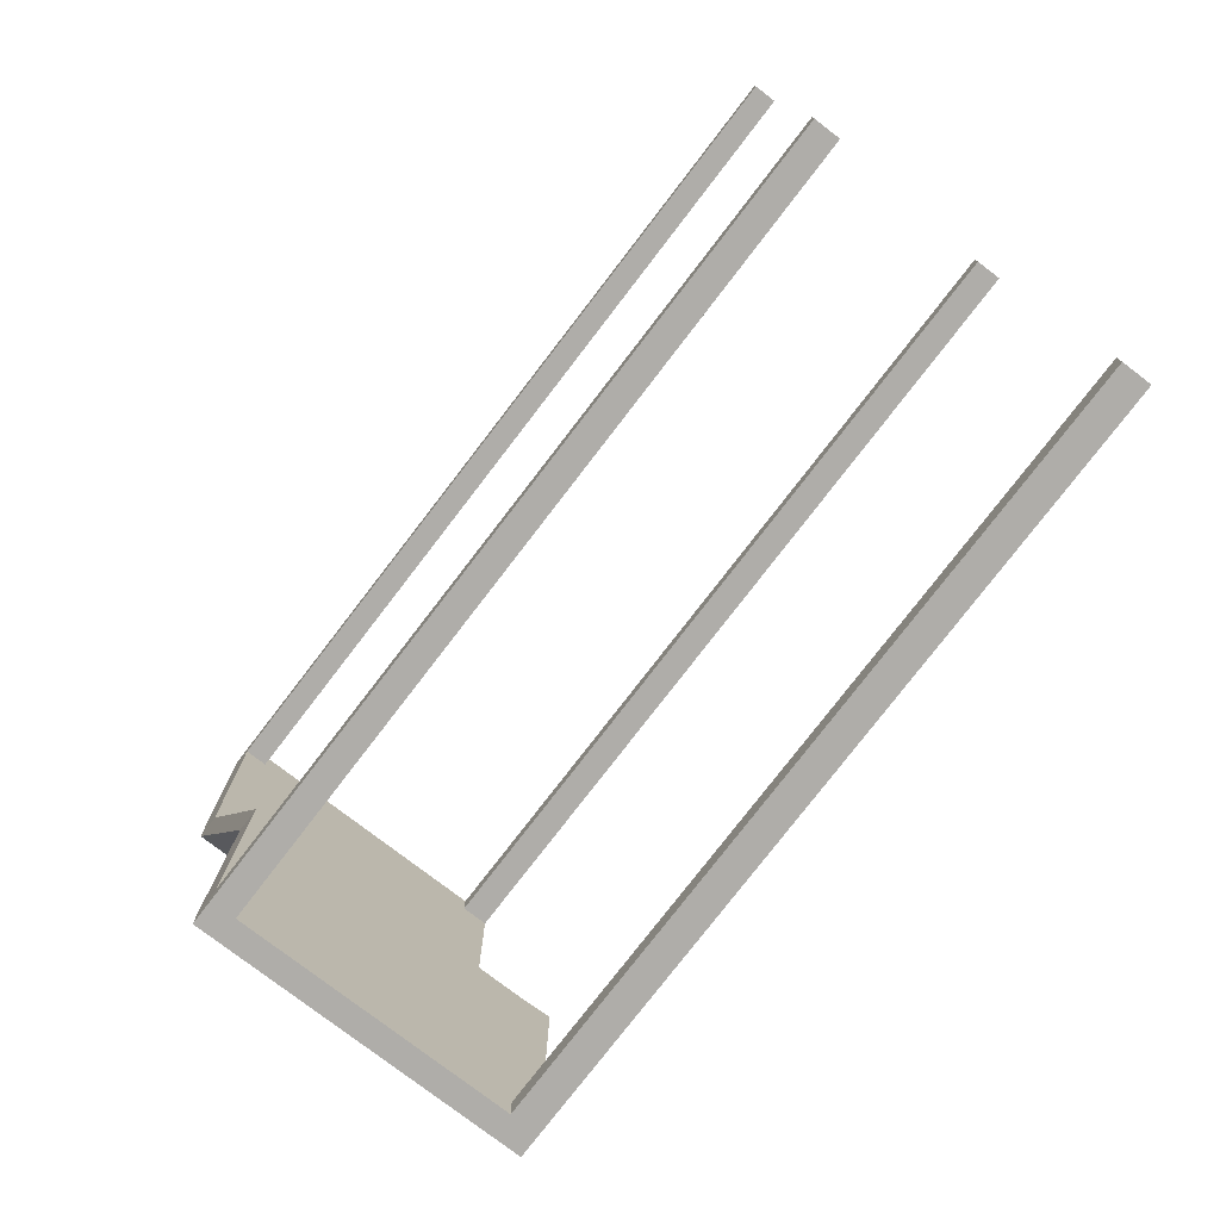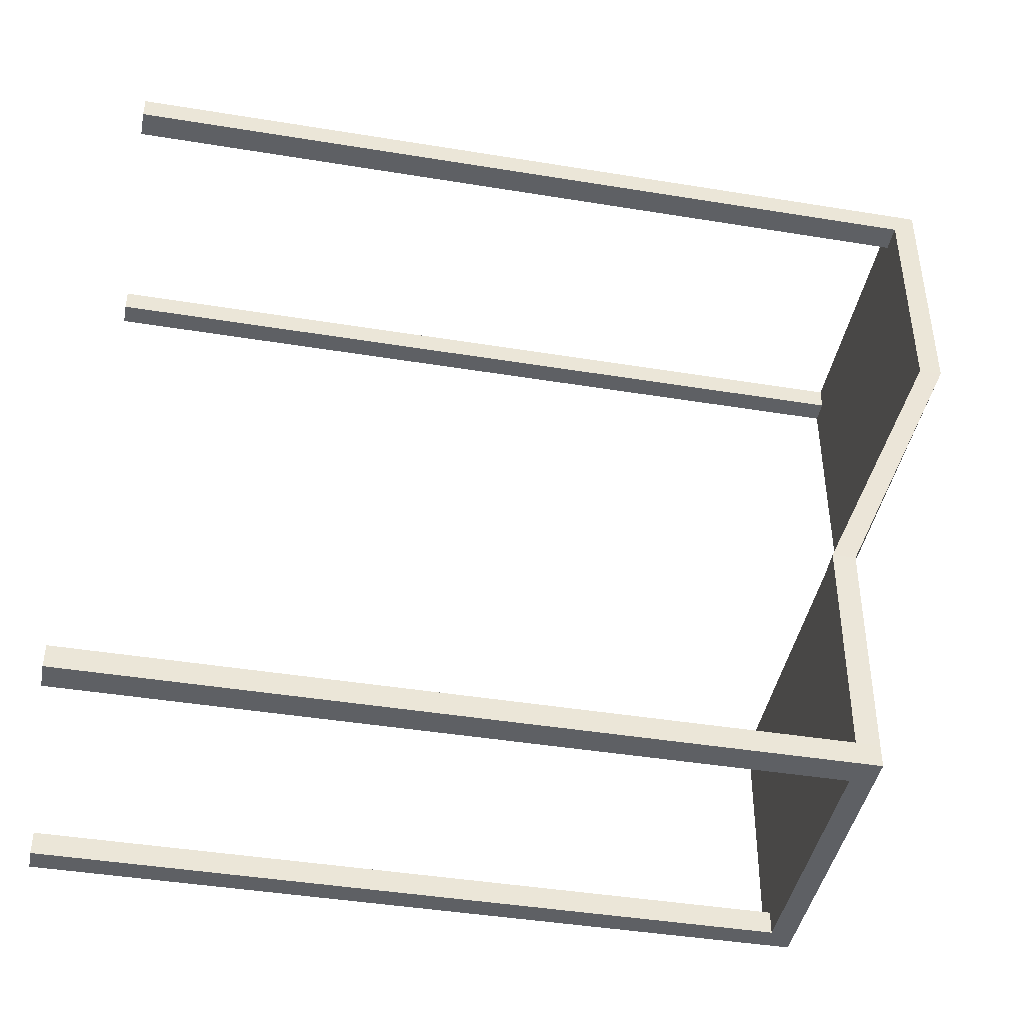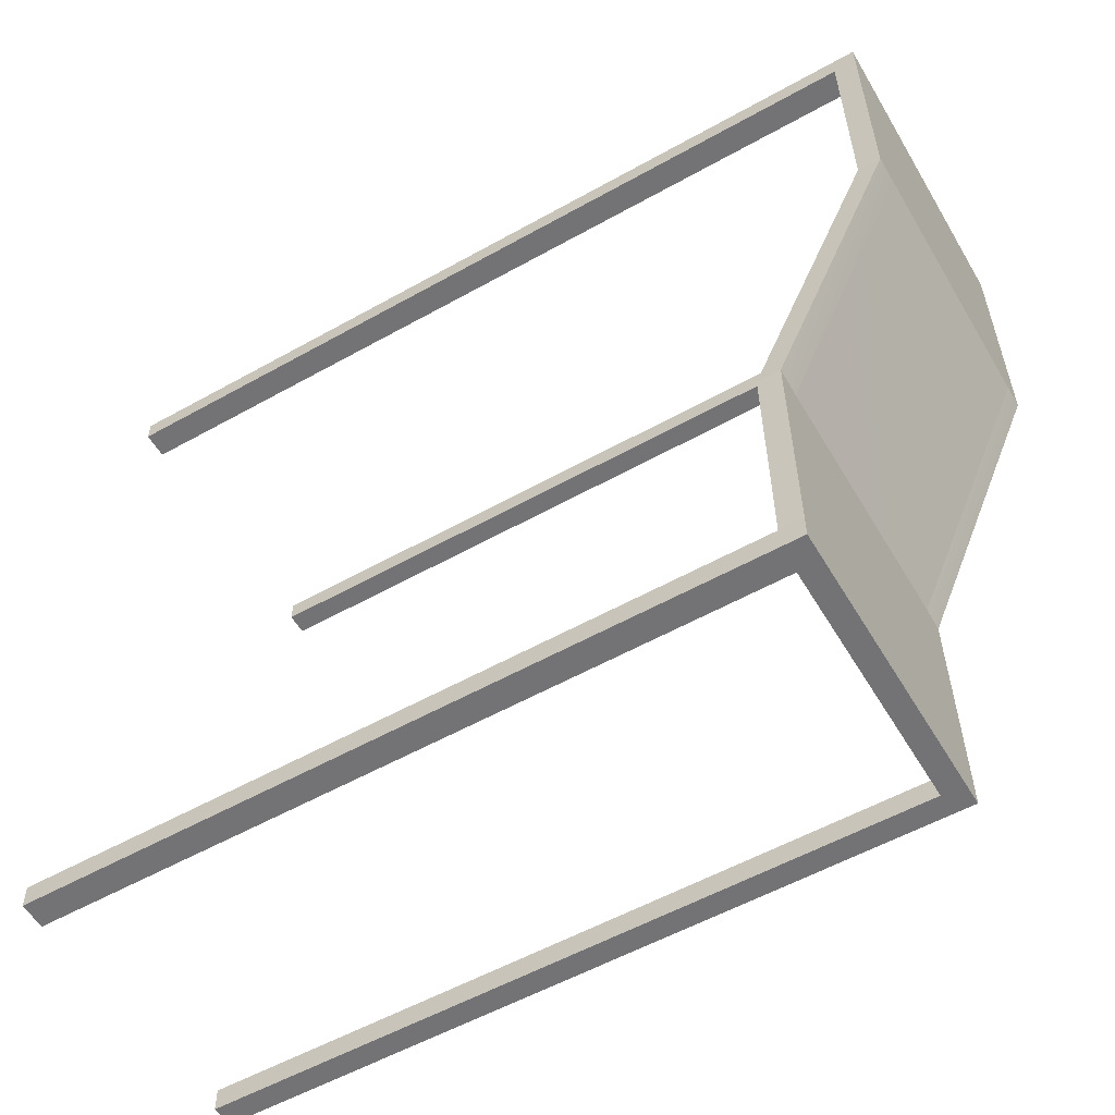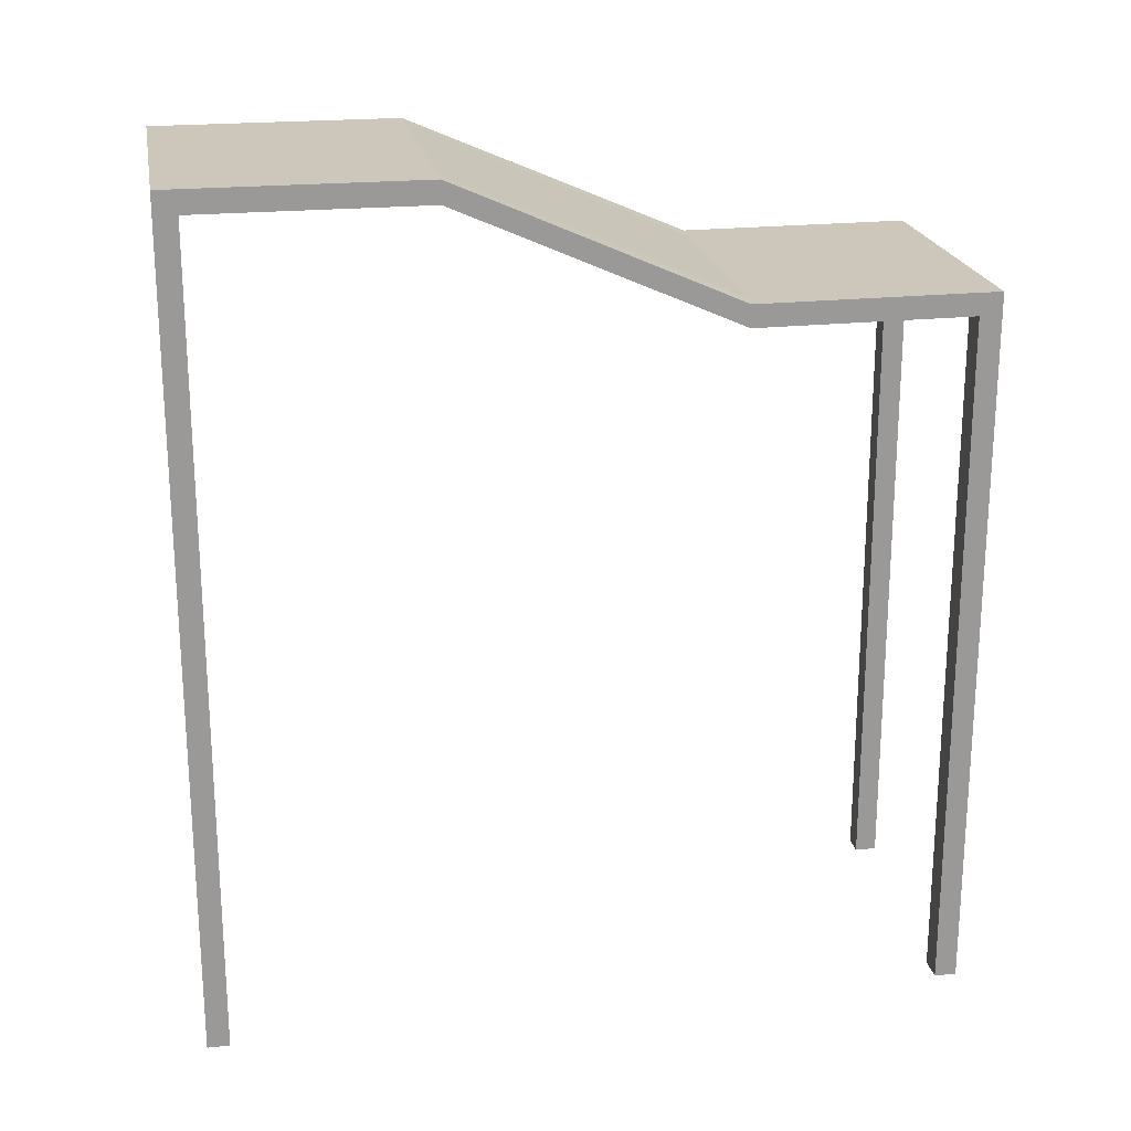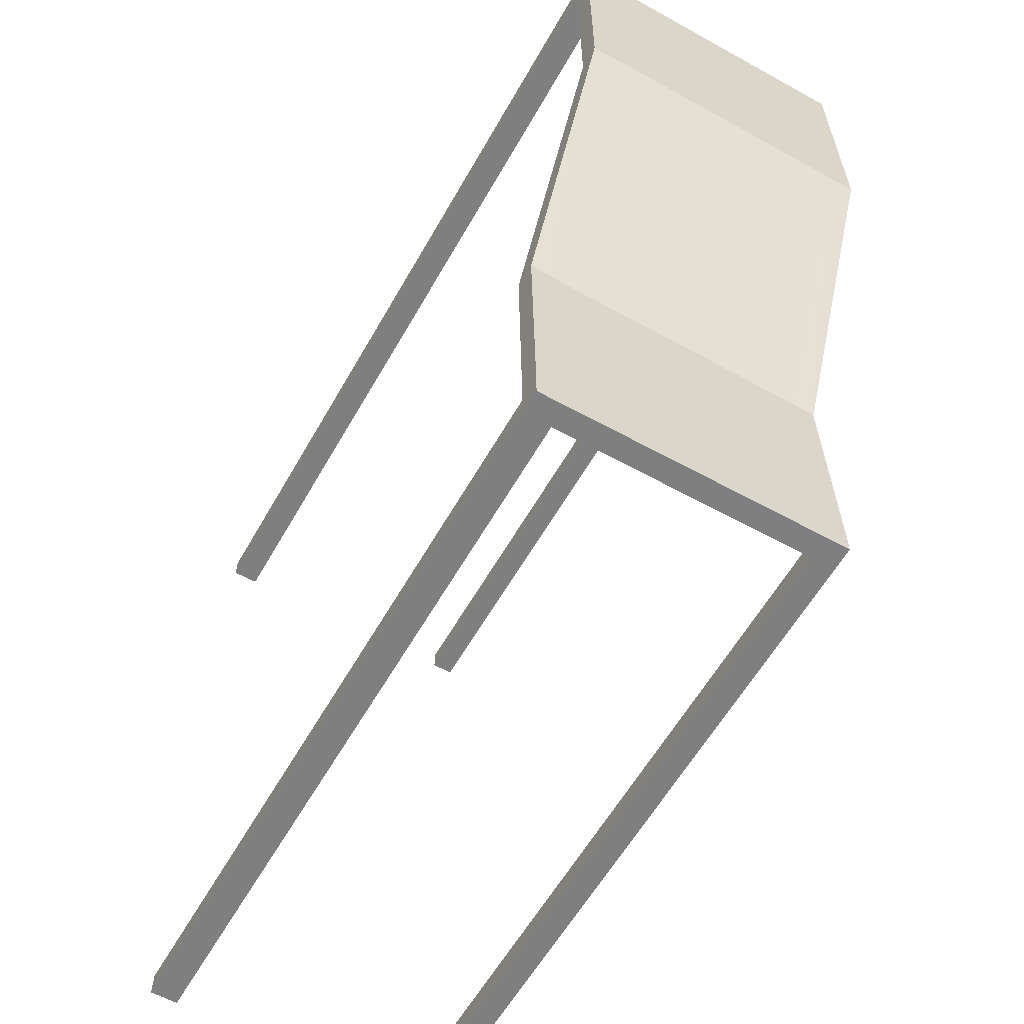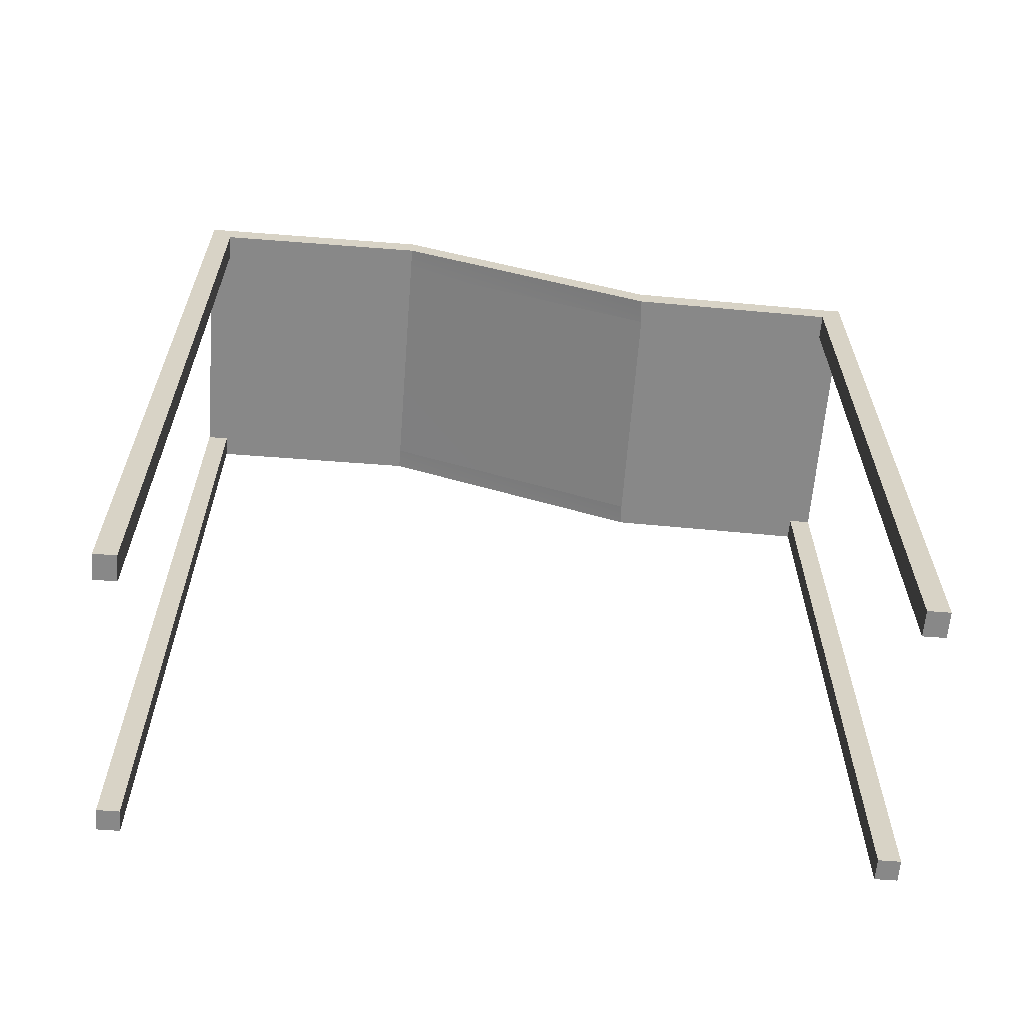
<metadata>
{"format":"obj","ext":"obj","renderer":"f3d","projection":"perspective","resolution":1024,"background":"white","views":[{"elev":-77.3,"azim":-37.5,"up":"+Z"},{"elev":-42.9,"azim":79.0,"up":"+Z"},{"elev":-56.0,"azim":120.4,"up":"+Z"},{"elev":21.3,"azim":79.7,"up":"+Y"},{"elev":-59.8,"azim":150.5,"up":"+Z"},{"elev":-62.7,"azim":85.5,"up":"+Y"}]}
</metadata>
<code>
g pb_Mesh70276
v -2.664 7 2.115
v -2.664 7 1.615
v -2.664 7.5 1.615
v -2.664 7.5 2.115
v 4 7.5 1.615
v 4 7 2.115
v 4 7.5 2.115
v 4 7 1.615
v 4 7 2.115
v 3.41 7 2.115
v 3.41 7.5 2.115
v 4 7.5 2.115
v 3.41 4.75 -15.02
v 4.001 4.25 -15.02
v 4.001 4.75 -15.02
v 3.41 4.25 -15.02
v 3.41 7.5 1.615
v 4 7.5 2.115
v 3.41 7.5 2.115
v 4 7.5 1.615
v 4 -11.43 2.115
v 4 -11.43 1.615
v 3.41 -11.43 1.615
v 3.41 -11.43 2.115
v -2.164 7 2.115
v -2.164 7.5 2.115
v -2.664 7 2.115
v -2.664 7.5 2.115
v -2.163 4.75 -15.02
v -2.163 4.25 -15.02
v -2.663 4.75 -15.02
v -2.663 4.25 -15.02
v -2.164 7.5 1.615
v -2.664 7.5 2.115
v -2.664 7.5 1.615
v -2.164 7.5 2.115
v -2.664 -11.43 2.115
v -2.164 -11.43 2.115
v -2.164 -11.43 1.615
v -2.664 -11.43 1.615
v -2.164 7 2.115
v 3.41 7 2.115
v 3.41 7 1.615
v -2.164 7 1.615
v -2.663 4.25 -14.52
v -2.663 4.25 -15.02
v -2.663 4.75 -15.02
v -2.663 4.75 -14.52
v 4.001 4.75 -15.02
v 4 4.25 -14.52
v 4 4.75 -14.52
v 4.001 4.25 -15.02
v 3.41 4.75 -15.02
v 4 4.75 -14.52
v 3.41 4.75 -14.52
v 4.001 4.75 -15.02
v 4 -11.43 -14.52
v 4 -11.43 -15.02
v 3.41 -11.43 -15.02
v 3.41 -11.43 -14.52
v -2.663 4.75 -15.02
v -2.163 4.75 -15.02
v -2.163 4.75 -14.52
v -2.663 4.75 -14.52
v -2.663 -11.43 -14.52
v -2.163 -11.43 -14.52
v -2.663 -11.43 -15.02
v -2.163 -11.43 -15.02
v 3.41 4.25 -14.52
v 3.41 4.25 -15.02
v -2.163 4.25 -14.52
v -2.163 4.25 -15.02
v 4 7 2.115
v 4 7 1.615
v 4 -11.43 2.115
v 4 -11.43 1.615
v 4 7 1.615
v 3.41 7 1.615
v 4 -11.43 1.615
v 3.41 -11.43 1.615
v 3.41 -11.43 2.115
v 4 -11.43 2.115
v 3.41 7 1.615
v 3.41 7 2.115
v 3.41 -11.43 1.615
v 3.41 -11.43 2.115
v -2.664 -11.43 2.115
v -2.164 -11.43 2.115
v -2.164 7 2.115
v -2.164 7 1.615
v -2.164 -11.43 2.115
v -2.164 -11.43 1.615
v -2.664 7 1.615
v -2.664 7 2.115
v -2.664 -11.43 1.615
v -2.664 -11.43 2.115
v -2.164 7 1.615
v -2.664 7 1.615
v -2.164 -11.43 1.615
v -2.664 -11.43 1.615
v 4 4.25 -14.52
v 4.001 4.25 -15.02
v 4 -11.43 -14.52
v 4 -11.43 -15.02
v 4 -11.43 -15.02
v 3.41 -11.43 -15.02
v 3.41 4.25 -14.52
v 4 4.25 -14.52
v 3.41 -11.43 -14.52
v 4 -11.43 -14.52
v 3.41 4.25 -15.02
v 3.41 4.25 -14.52
v 3.41 -11.43 -15.02
v 3.41 -11.43 -14.52
v -2.663 4.25 -14.52
v -2.163 4.25 -14.52
v -2.663 -11.43 -14.52
v -2.163 -11.43 -14.52
v -2.663 4.25 -15.02
v -2.663 4.25 -14.52
v -2.663 -11.43 -15.02
v -2.663 -11.43 -14.52
v -2.163 4.25 -14.52
v -2.163 4.25 -15.02
v -2.163 -11.43 -14.52
v -2.163 -11.43 -15.02
v -2.163 -11.43 -15.02
v -2.663 -11.43 -15.02
v -2.664 7 -3.418
v -2.664 7.5 -3.418
v 4 7.5 -3.418
v 4 7 1.615
v 4 7.5 1.615
v 4 7 -3.418
v 3.41 7.5 -3.418
v 4 7.5 -3.418
v 4 7 1.615
v 4 7 -3.418
v 3.41 7 -3.418
v -2.664 7.5 -3.418
v -2.164 7.5 -3.418
v -2.664 7 1.615
v -2.664 7 -3.418
v -2.164 7 -3.418
v -2.664 7 -3.418
v -2.583 4.25 -9.797
v -2.583 4.75 -9.797
v -2.664 7.5 -3.418
v -2.583 4.25 -9.797
v -2.663 4.25 -14.52
v -2.663 4.75 -14.52
v -2.583 4.75 -9.797
v 4.067 4.75 -9.651
v 4 7 -3.418
v 4 7.5 -3.418
v 4.067 4.25 -9.651
v 4 4.75 -14.52
v 4.067 4.25 -9.651
v 4.067 4.75 -9.651
v 4 4.25 -14.52
v 3.41 7.5 -3.418
v 3.482 4.75 -9.708
v 4 7.5 -3.418
v 4.067 4.75 -9.651
v 3.482 4.75 -9.708
v 4.067 4.75 -9.651
v 4 7 -3.418
v 4.067 4.25 -9.651
v 3.482 4.25 -9.708
v 3.41 7 -3.418
v 4.067 4.25 -9.651
v 4 4.25 -14.52
v 3.482 4.25 -9.708
v -2.583 4.75 -9.797
v -2.088 4.75 -9.749
v -2.664 7.5 -3.418
v -2.583 4.75 -9.797
v -2.164 7.5 -3.418
v -2.088 4.75 -9.749
v -2.164 7.5 -3.418
v -2.088 4.75 -9.749
v 3.41 7.5 -3.418
v 3.482 4.75 -9.708
v -2.088 4.25 -9.749
v -2.583 4.25 -9.797
v -2.663 4.25 -14.52
v -2.164 7 -3.418
v -2.088 4.25 -9.749
v -2.583 4.25 -9.797
v -2.664 7 -3.418
v 3.41 7 -3.418
v 3.482 4.25 -9.708
v -2.088 4.25 -9.749
v -2.164 7 -3.418
g pb_Mesh70276_0
f 3 2 1
f 3 1 4
f 7 6 5
f 6 8 5
f 11 10 9
f 11 9 12
f 15 14 13
f 14 16 13
f 19 18 17
f 18 20 17
f 23 22 21
f 23 21 24
f 25 10 11
f 26 25 11
f 27 25 26
f 28 27 26
f 13 30 29
f 13 16 30
f 29 32 31
f 29 30 32
f 35 34 33
f 34 36 33
f 33 36 17
f 36 19 17
f 39 38 37
f 39 37 40
f 43 42 41
f 43 41 44
f 47 46 45
f 47 45 48
f 51 50 49
f 50 52 49
f 55 54 53
f 54 56 53
f 59 58 57
f 59 57 60
f 63 62 61
f 64 63 61
f 63 53 62
f 55 53 63
f 67 66 65
f 67 68 66
f 71 70 69
f 72 70 71
f 75 74 73
f 75 76 74
f 79 78 77
f 79 80 78
f 81 9 10
f 81 82 9
f 85 84 83
f 85 86 84
f 87 25 27
f 87 88 25
f 91 90 89
f 91 92 90
f 95 94 93
f 95 96 94
f 99 98 97
f 99 100 98
f 103 102 101
f 103 104 102
f 105 16 14
f 105 106 16
f 109 108 107
f 109 110 108
f 113 112 111
f 113 114 112
f 117 116 115
f 117 118 116
f 121 120 119
f 121 122 120
f 125 124 123
f 125 126 124
f 127 32 30
f 127 128 32
f 3 129 2
f 3 130 129
f 133 132 131
f 132 134 131
f 17 20 135
f 20 136 135
f 139 138 137
f 139 137 43
f 33 141 140
f 35 33 140
f 17 135 141
f 33 17 141
f 143 44 142
f 143 144 44
f 144 43 44
f 144 139 43
f 147 146 145
f 147 145 148
f 151 150 149
f 151 149 152
f 155 154 153
f 154 156 153
f 159 158 157
f 158 160 157
f 163 162 161
f 163 164 162
f 54 55 165
f 166 54 165
f 169 168 167
f 170 169 167
f 173 172 171
f 173 69 172
f 63 64 174
f 175 63 174
f 178 177 176
f 178 179 177
f 55 63 175
f 165 55 175
f 182 181 180
f 182 183 181
f 185 71 184
f 185 186 71
f 189 188 187
f 190 189 187
f 193 192 191
f 194 193 191
f 184 69 173
f 184 71 69

</code>
